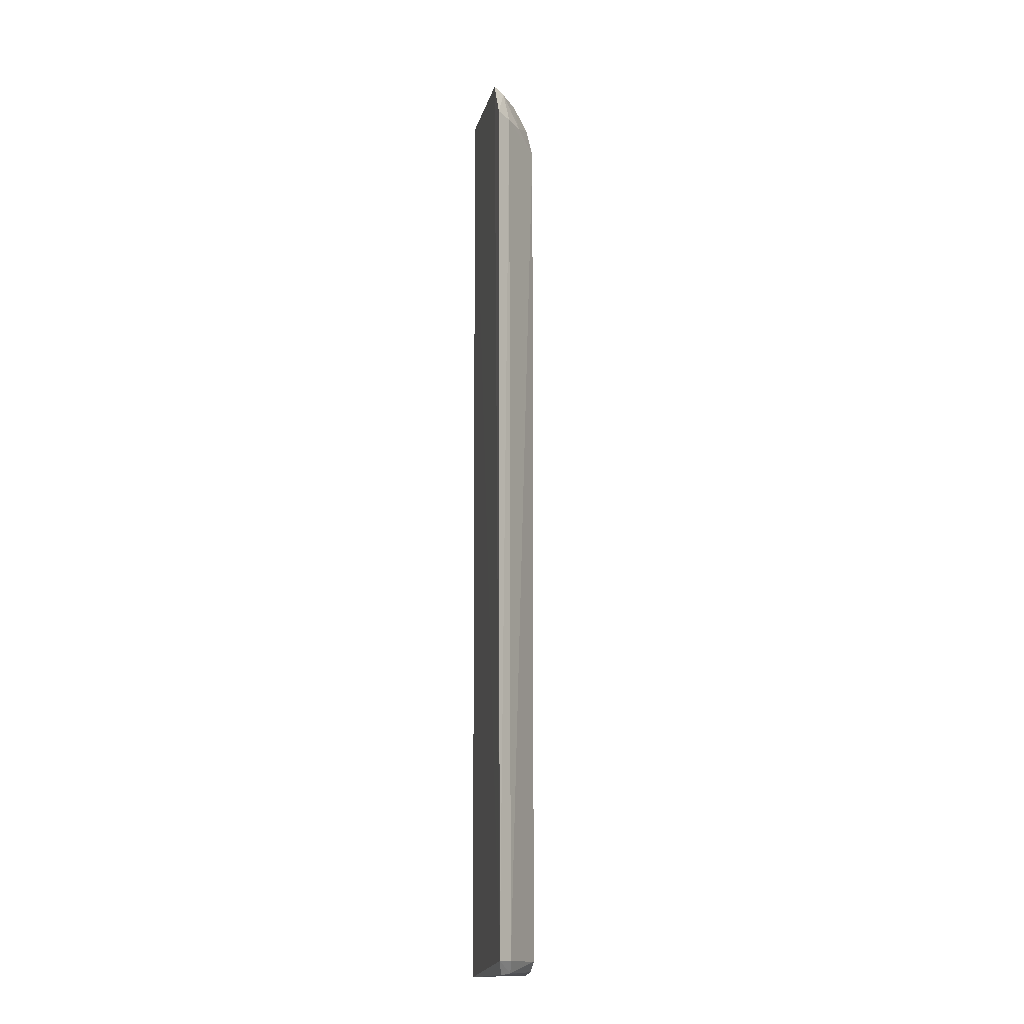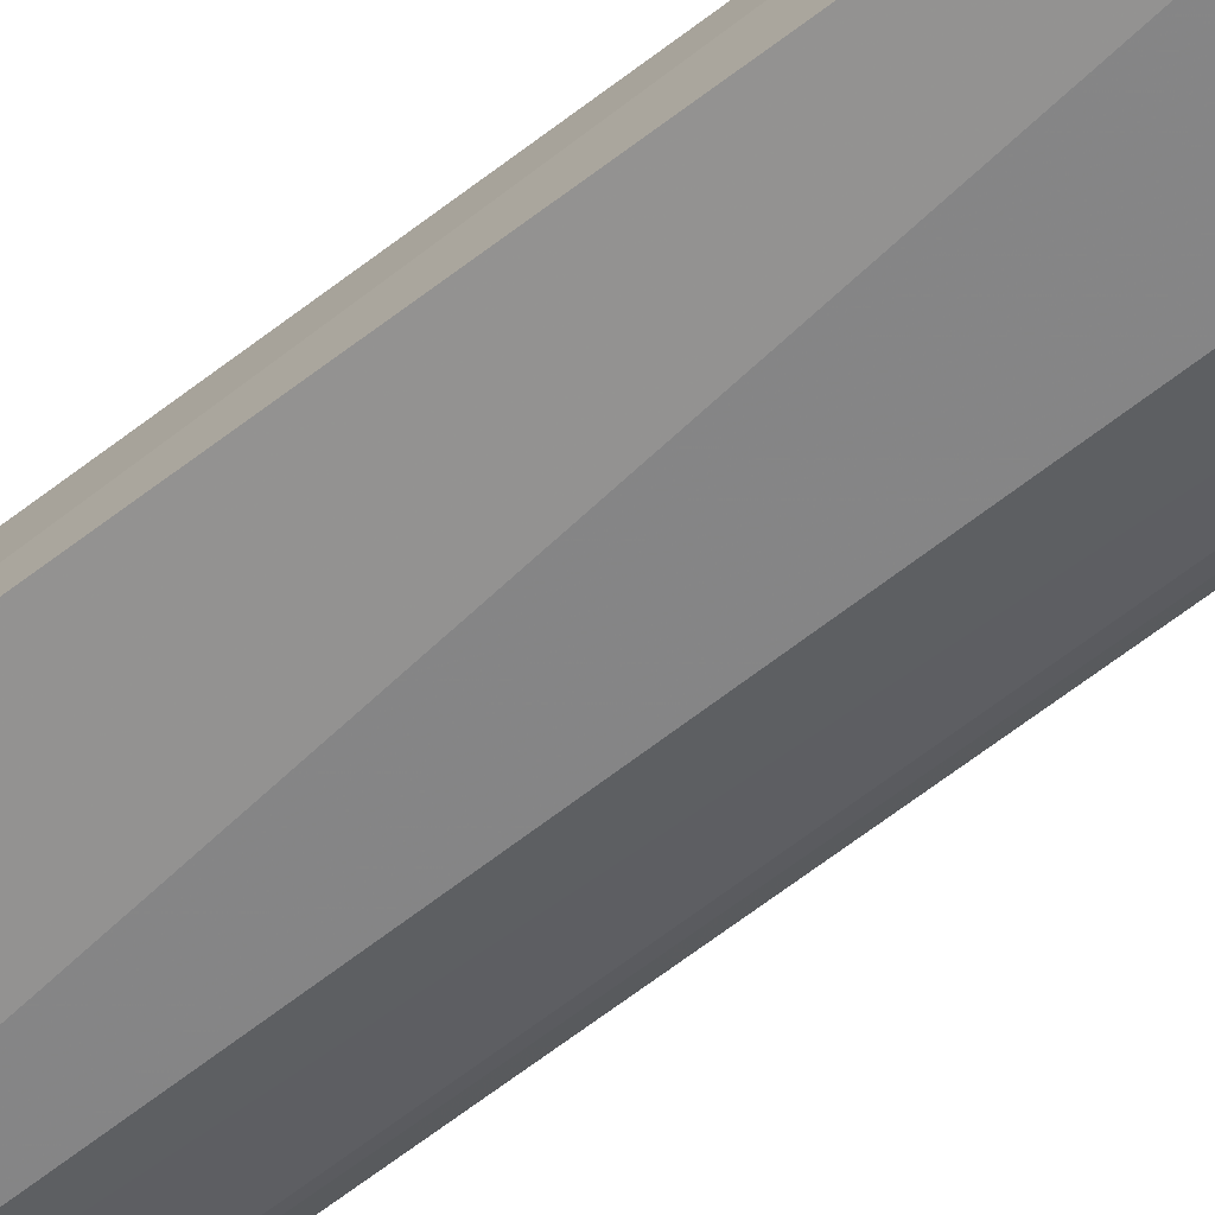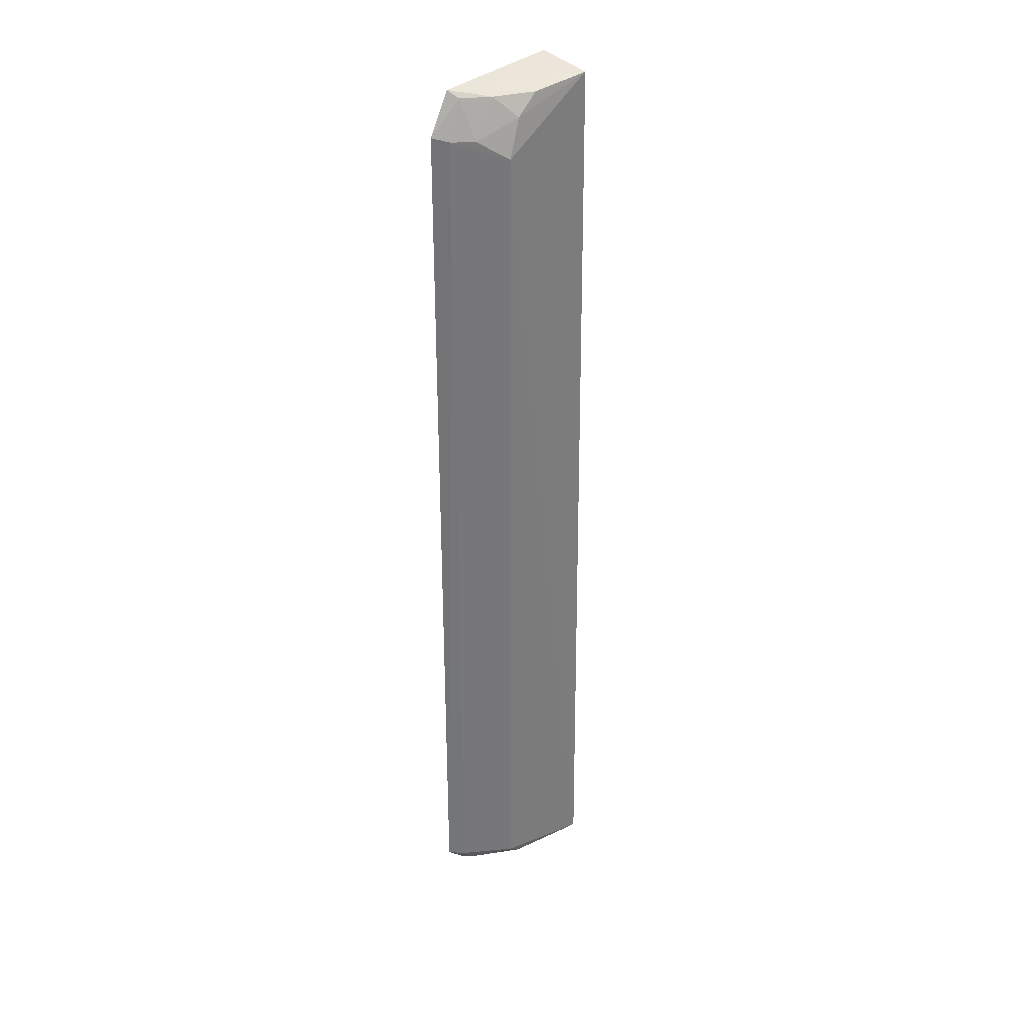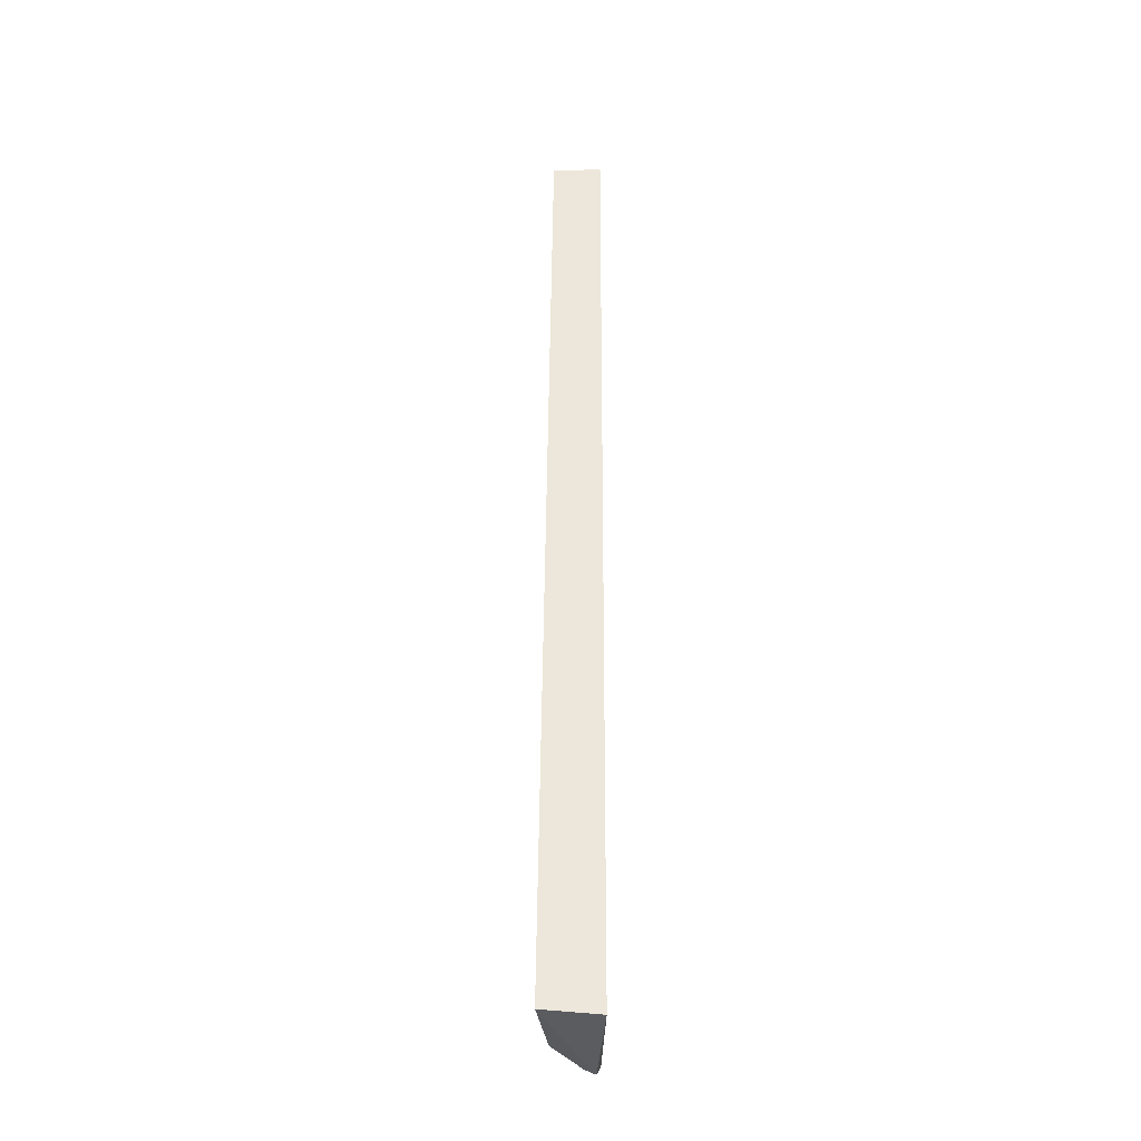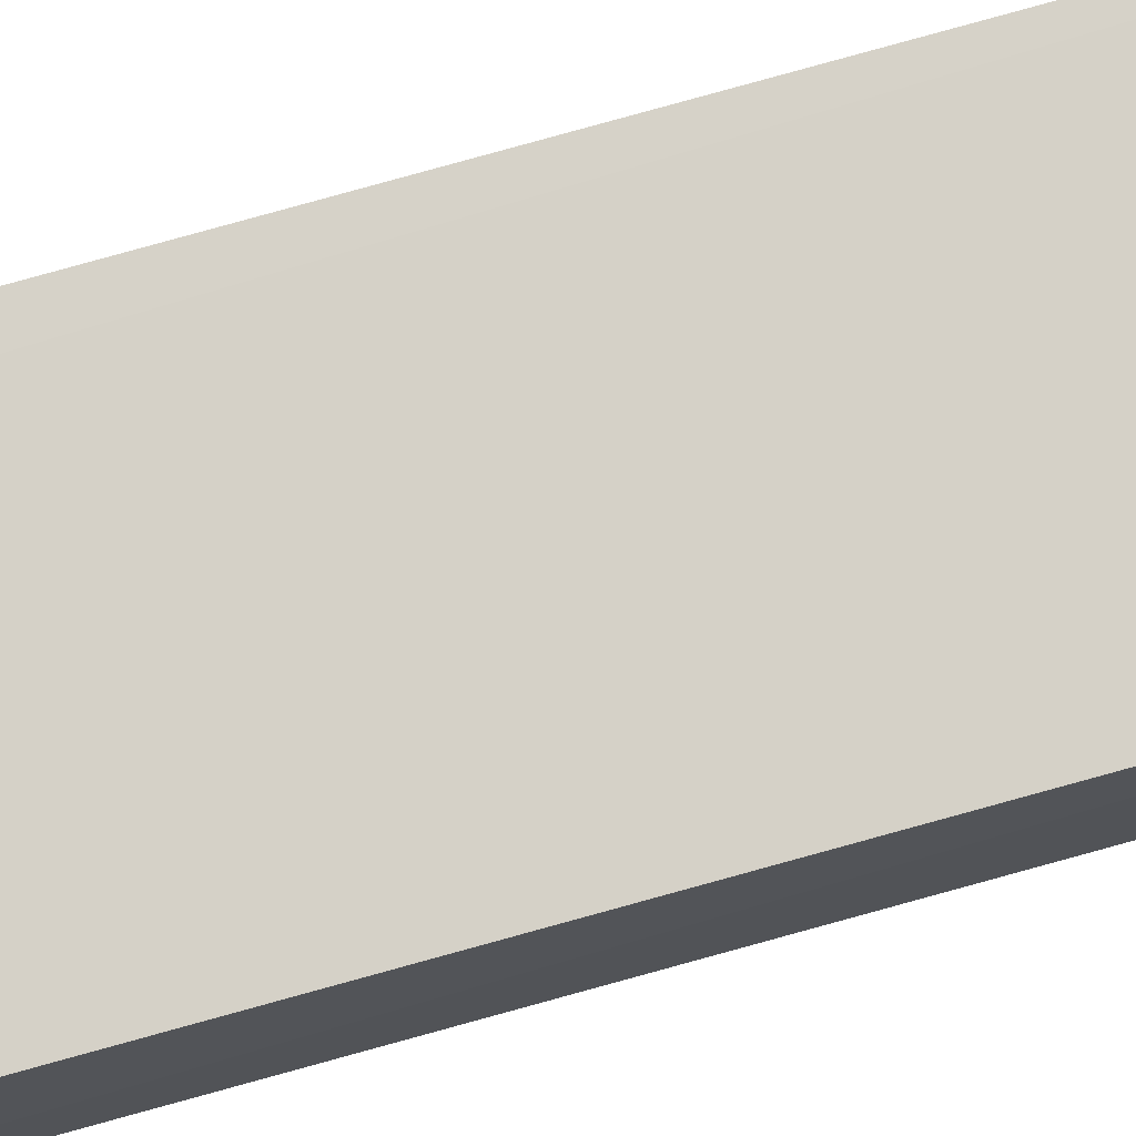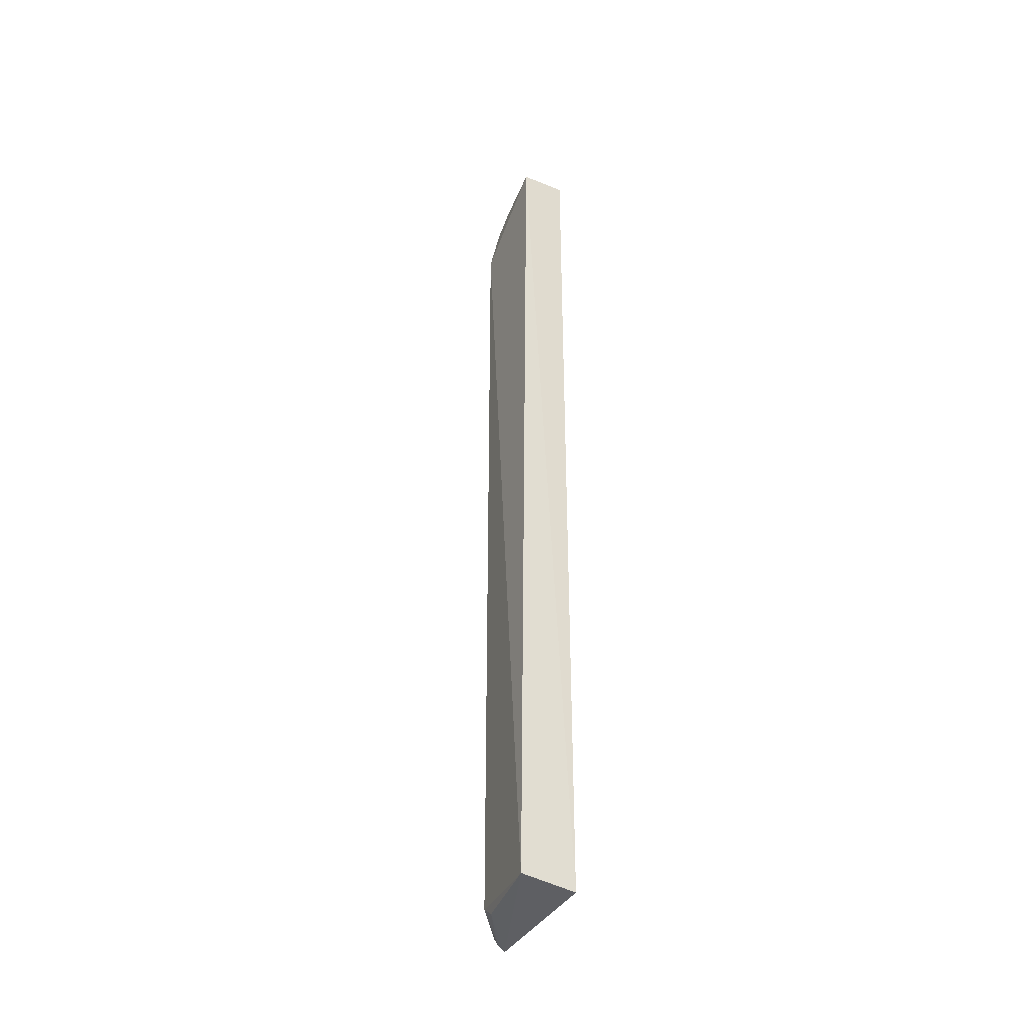
<metadata>
{"format":"obj","ext":"obj","renderer":"f3d","projection":"perspective","resolution":1024,"background":"white","views":[{"elev":-14.9,"azim":-106.2,"up":"+Z"},{"elev":-70.8,"azim":126.9,"up":"+Y"},{"elev":33.2,"azim":-47.7,"up":"+Z"},{"elev":-35.7,"azim":84.0,"up":"+Z"},{"elev":74.9,"azim":74.3,"up":"+Y"},{"elev":-40.9,"azim":58.4,"up":"+Z"}]}
</metadata>
<code>
v -0.004584 -0.1176 0.1364
v -0.0055 -0.1244 -0.4962
v -0.006493 -0.08636 -0.4973
v -0.08785 -0.07745 0.1369
v -0.06825 -0.1122 0.09549
v -0.1037 -0.078 -0.4875
v -0.006306 -0.08434 0.1433
v -0.04385 -0.1111 0.1325
v -0.09348 -0.0818 -0.4962
v -0.102 -0.07669 0.1099
v -0.06775 -0.1116 -0.4875
v -0.05879 -0.1106 0.1198
v -0.09514 -0.08654 0.1077
v -0.09637 -0.08749 -0.4875
v -0.05933 -0.1119 -0.4942
v -0.06873 -0.09772 0.1325
v -0.08364 -0.09742 0.1075
v -0.08504 -0.08504 0.1327
v -0.08907 -0.08932 -0.4952
f 1 2 3
f 5 2 1
f 7 1 3
f 7 4 1
f 7 6 4
f 7 3 6
f 8 1 4
f 9 6 3
f 9 3 2
f 10 4 6
f 11 2 5
f 12 5 1
f 12 1 8
f 13 10 6
f 14 11 5
f 14 13 6
f 14 5 13
f 15 9 2
f 15 2 11
f 16 12 8
f 16 8 4
f 17 13 5
f 17 5 12
f 17 12 16
f 18 4 10
f 18 10 13
f 18 13 17
f 18 17 16
f 18 16 4
f 19 14 6
f 19 6 9
f 19 11 14
f 19 15 11
f 19 9 15

</code>
